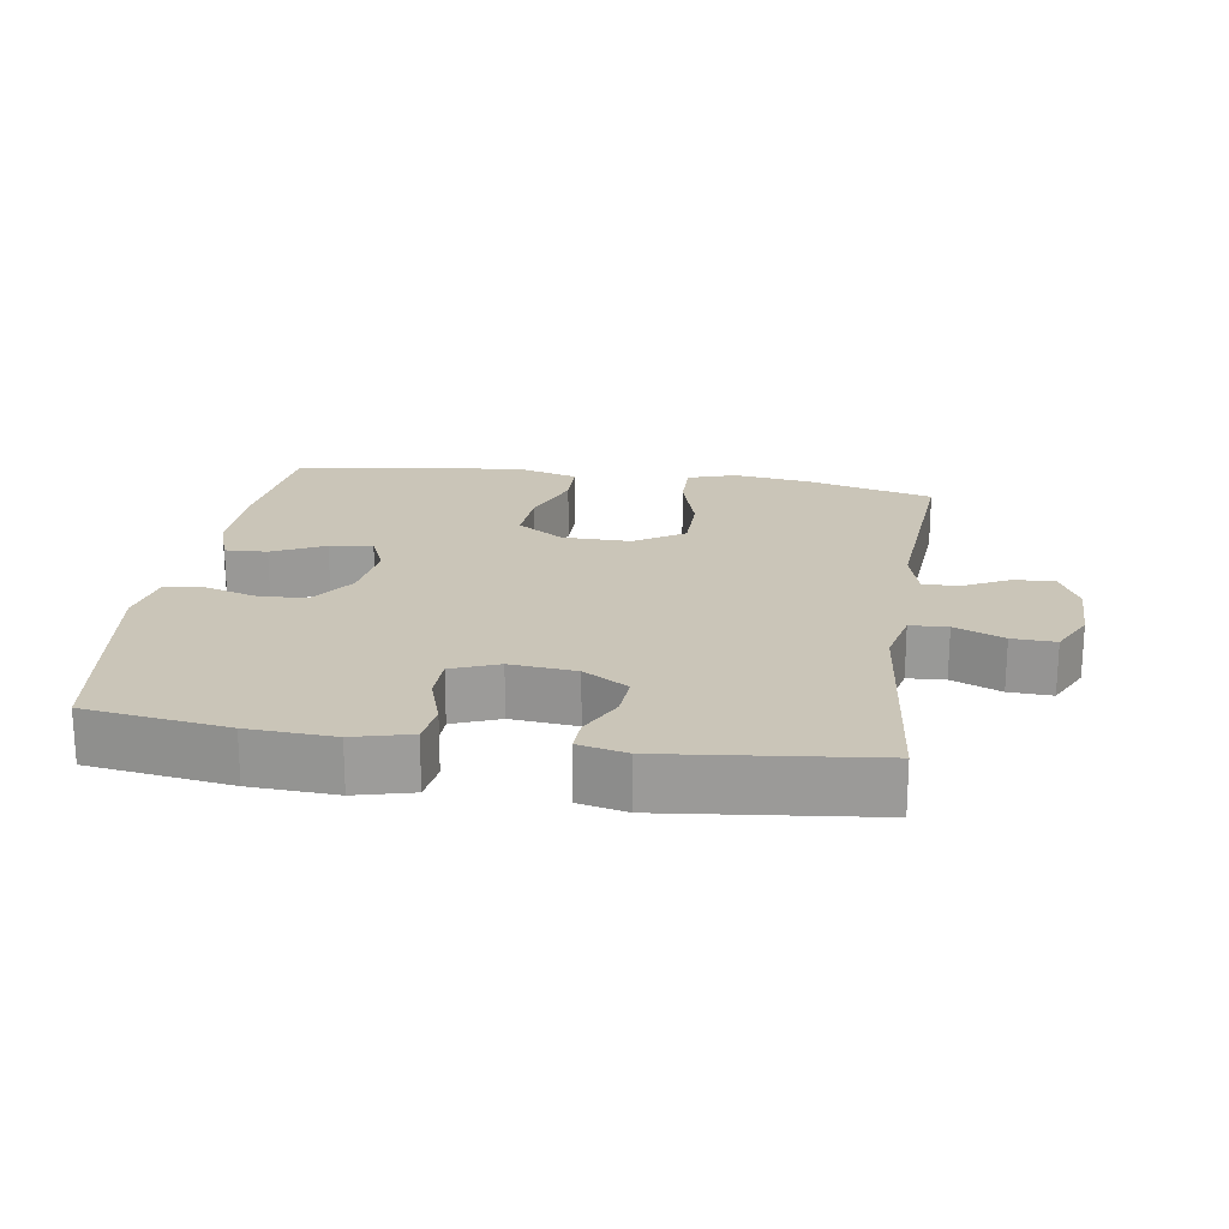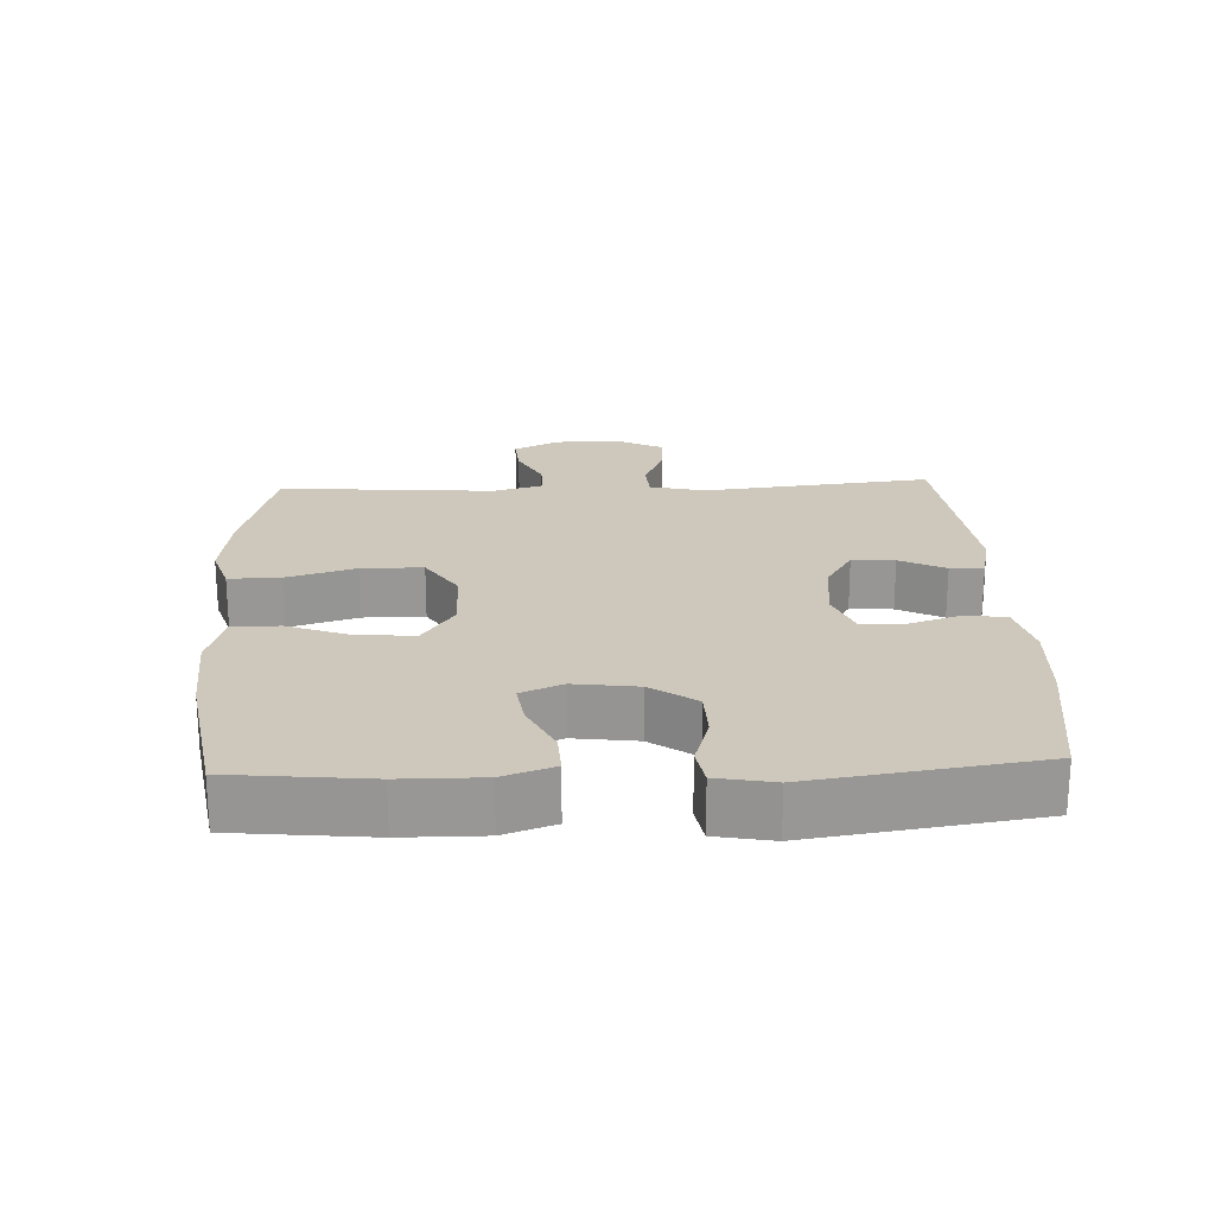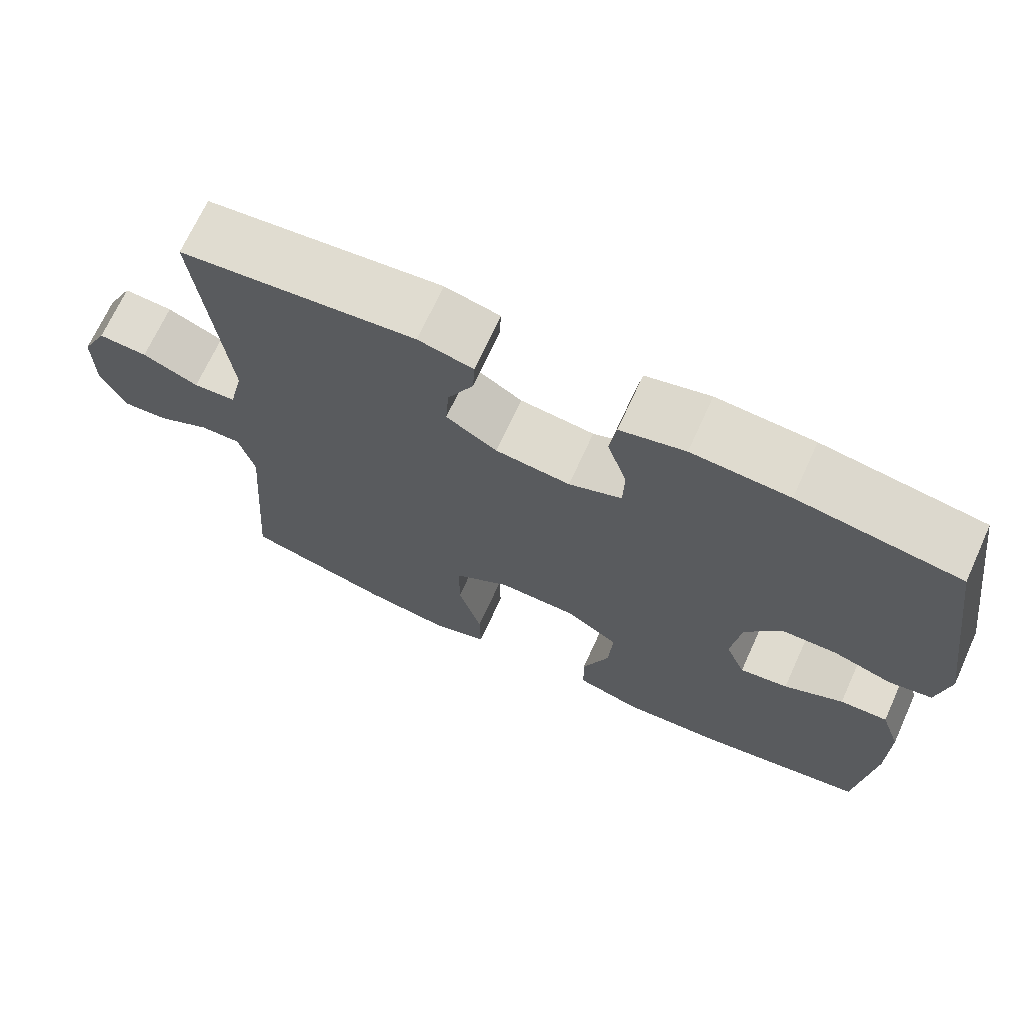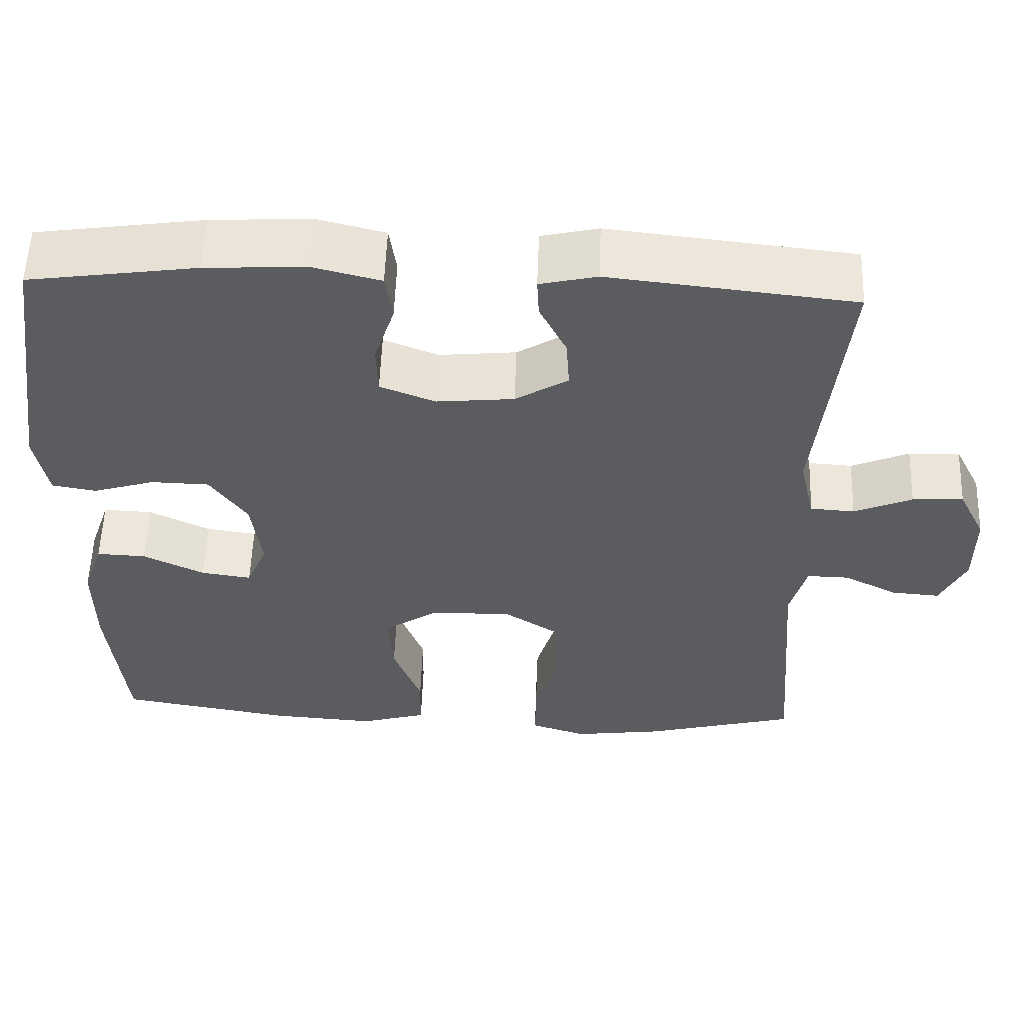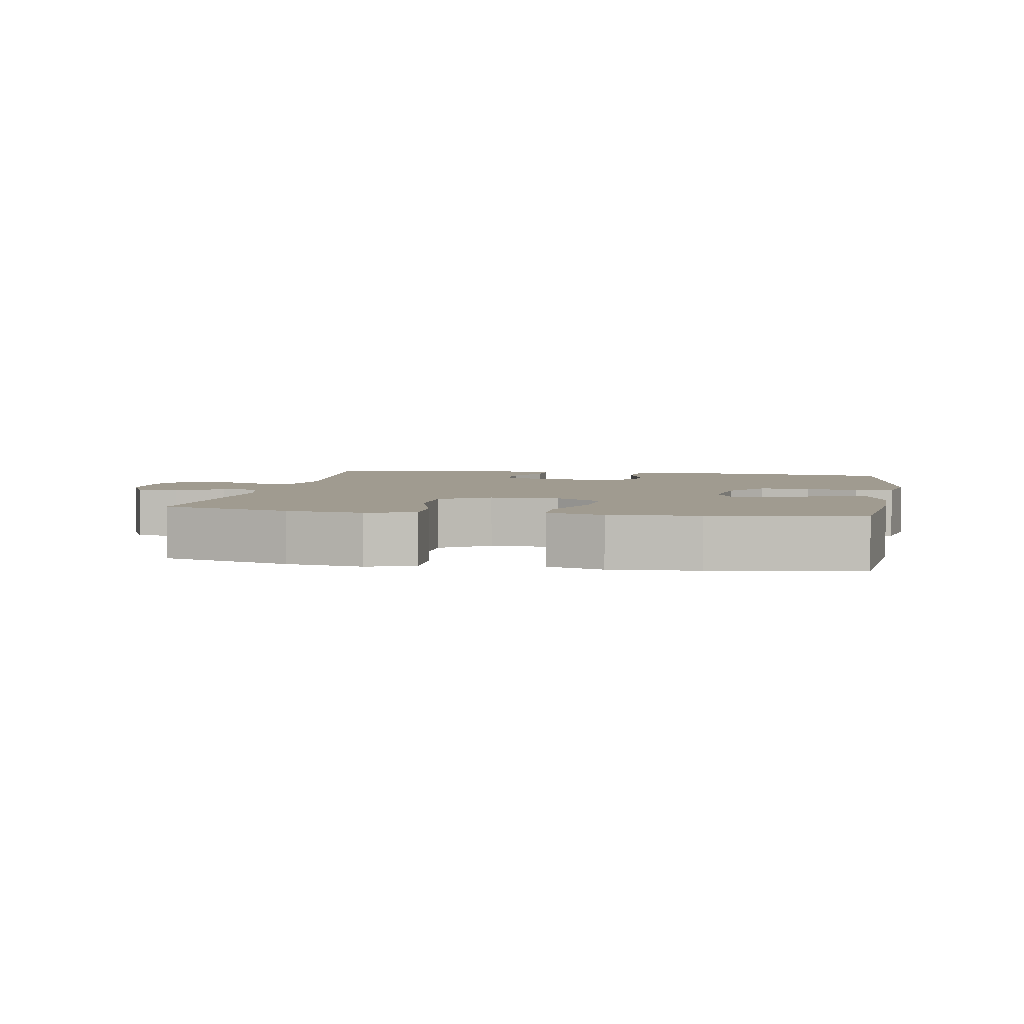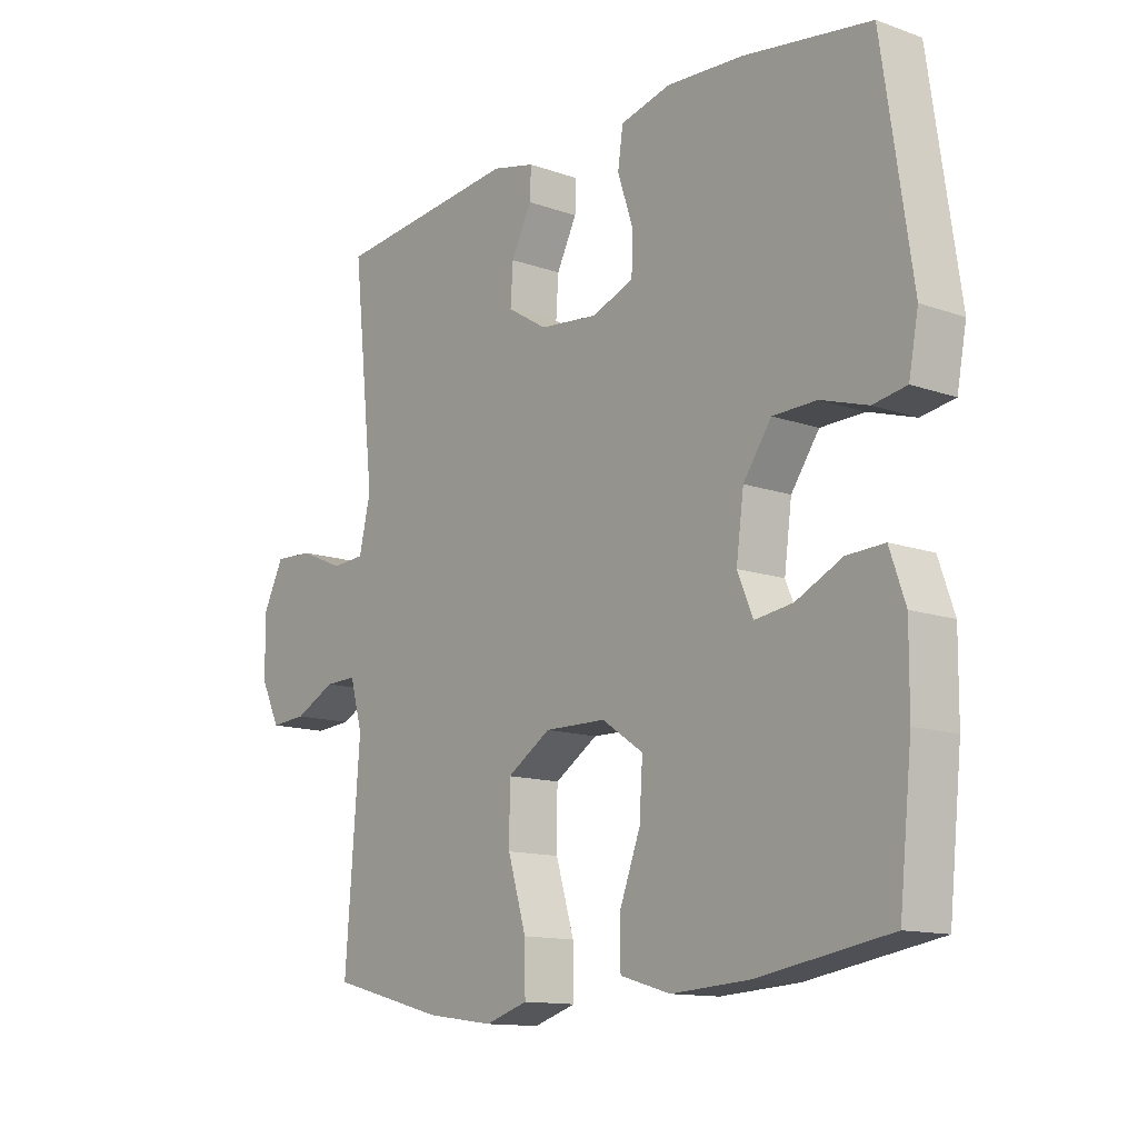
<metadata>
{"format":"obj","ext":"obj","renderer":"f3d","projection":"perspective","resolution":1024,"background":"white","views":[{"elev":20.4,"azim":8.6,"up":"+Y"},{"elev":22.0,"azim":-92.5,"up":"+Y"},{"elev":69.6,"azim":-155.5,"up":"+Z"},{"elev":55.6,"azim":2.0,"up":"+Z"},{"elev":4.2,"azim":-169.7,"up":"+Y"},{"elev":-12.8,"azim":-129.2,"up":"+Z"}]}
</metadata>
<code>
o path5582
v 0.1612 0.0375 0.5389
v 0.0878 0.0375 0.522
v 0.09017 0.0375 0.4714
v 0.1248 0.0375 0.4027
v 0.1291 0.0375 0.3378
v 0.06119 0.0375 0.2961
v -0.03861 0.0375 0.2863
v -0.1094 0.0375 0.3143
v -0.111 0.0375 0.38
v -0.08499 0.0375 0.4589
v -0.09381 0.0375 0.5204
v -0.1804 0.0375 0.5423
v -0.3103 0.0375 0.5353
v -0.5261 0.0375 0.5042
v -0.5764 0.0375 0.162
v -0.5601 0.0375 0.07563
v -0.503 0.0375 0.06559
v -0.4237 0.0375 0.09
v -0.3488 0.0375 0.08804
v -0.3009 0.0375 0.019
v -0.288 0.0375 -0.07713
v -0.3146 0.0375 -0.1402
v -0.3793 0.0375 -0.1308
v -0.4583 0.0375 -0.09244
v -0.5219 0.0375 -0.08956
v -0.5486 0.0375 -0.1667
v -0.5477 0.0375 -0.2898
v -0.5261 0.0375 -0.4977
v -0.3021 0.0375 -0.5355
v -0.1687 0.0375 -0.5445
v -0.0832 0.0375 -0.5195
v -0.08188 0.0375 -0.4472
v -0.1179 0.0375 -0.3515
v -0.1235 0.0375 -0.2658
v -0.053 0.0375 -0.2185
v 0.05144 0.0375 -0.2174
v 0.1256 0.0375 -0.2653
v 0.1263 0.0375 -0.3579
v 0.09494 0.0375 -0.463
v 0.09376 0.0375 -0.5411
v 0.1664 0.0375 -0.5643
v 0.2815 0.0375 -0.5486
v 0.4756 0.0375 -0.4977
v 0.4505 0.0375 -0.1702
v 0.4715 0.0375 -0.09309
v 0.5254 0.0375 -0.09436
v 0.5951 0.0375 -0.1294
v 0.6565 0.0375 -0.1343
v 0.6897 0.0375 -0.06581
v 0.6896 0.0375 0.03433
v 0.6551 0.0375 0.1035
v 0.5894 0.0375 0.1003
v 0.5149 0.0375 0.06829
v 0.4581 0.0375 0.07214
v 0.4386 0.0375 0.1567
v 0.4756 0.0375 0.5042
v 0.1612 -0.0375 0.5389
v 0.0878 -0.0375 0.522
v 0.09017 -0.0375 0.4714
v 0.1248 -0.0375 0.4027
v 0.1291 -0.0375 0.3378
v 0.06119 -0.0375 0.2961
v -0.03861 -0.0375 0.2863
v -0.1094 -0.0375 0.3143
v -0.111 -0.0375 0.38
v -0.08499 -0.0375 0.4589
v -0.09381 -0.0375 0.5204
v -0.1804 -0.0375 0.5423
v -0.3103 -0.0375 0.5353
v -0.5261 -0.0375 0.5042
v -0.5764 -0.0375 0.162
v -0.5601 -0.0375 0.07563
v -0.503 -0.0375 0.06559
v -0.4237 -0.0375 0.09
v -0.3488 -0.0375 0.08804
v -0.3009 -0.0375 0.019
v -0.288 -0.0375 -0.07713
v -0.3146 -0.0375 -0.1402
v -0.3793 -0.0375 -0.1308
v -0.4583 -0.0375 -0.09244
v -0.5219 -0.0375 -0.08956
v -0.5486 -0.0375 -0.1667
v -0.5477 -0.0375 -0.2898
v -0.5261 -0.0375 -0.4977
v -0.3021 -0.0375 -0.5355
v -0.1687 -0.0375 -0.5445
v -0.0832 -0.0375 -0.5195
v -0.08188 -0.0375 -0.4472
v -0.1179 -0.0375 -0.3515
v -0.1235 -0.0375 -0.2658
v -0.053 -0.0375 -0.2185
v 0.05144 -0.0375 -0.2174
v 0.1256 -0.0375 -0.2653
v 0.1263 -0.0375 -0.3579
v 0.09494 -0.0375 -0.463
v 0.09376 -0.0375 -0.5411
v 0.1664 -0.0375 -0.5643
v 0.2815 -0.0375 -0.5486
v 0.4756 -0.0375 -0.4977
v 0.4505 -0.0375 -0.1702
v 0.4715 -0.0375 -0.09309
v 0.5254 -0.0375 -0.09436
v 0.5951 -0.0375 -0.1294
v 0.6565 -0.0375 -0.1343
v 0.6897 -0.0375 -0.06581
v 0.6896 -0.0375 0.03433
v 0.6551 -0.0375 0.1035
v 0.5894 -0.0375 0.1003
v 0.5149 -0.0375 0.06829
v 0.4581 -0.0375 0.07214
v 0.4386 -0.0375 0.1567
v 0.4756 -0.0375 0.5042
v 0.6565 0.0375 -0.1343
v 0.6565 0.0375 -0.1343
v 0.6897 0.0375 -0.06581
v 0.6896 0.0375 0.03433
v 0.6551 0.0375 0.1035
v 0.6551 0.0375 0.1035
v 0.5951 0.0375 -0.1294
v 0.5894 0.0375 0.1003
v 0.5254 0.0375 -0.09436
v 0.5149 0.0375 0.06829
v 0.4715 0.0375 -0.09309
v 0.4715 0.0375 -0.09309
v 0.4581 0.0375 0.07214
v 0.4581 0.0375 0.07214
v 0.4505 0.0375 -0.1702
v 0.4386 0.0375 0.1567
v 0.4756 0.0375 -0.4977
v 0.4756 0.0375 -0.4977
v 0.4756 0.0375 0.5042
v 0.4756 0.0375 0.5042
v 0.2815 0.0375 -0.5486
v 0.1664 0.0375 -0.5643
v 0.1612 0.0375 0.5389
v 0.09376 0.0375 -0.5411
v 0.09376 0.0375 -0.5411
v 0.1248 0.0375 0.4027
v 0.1291 0.0375 0.3378
v 0.1291 0.0375 0.3378
v 0.0878 0.0375 0.522
v 0.0878 0.0375 0.522
v 0.1256 0.0375 -0.2653
v 0.1263 0.0375 -0.3579
v 0.06119 0.0375 0.2961
v 0.09494 0.0375 -0.463
v 0.05144 0.0375 -0.2174
v 0.09017 0.0375 0.4714
v -0.03861 0.0375 0.2863
v -0.053 0.0375 -0.2185
v -0.1094 0.0375 0.3143
v -0.1094 0.0375 0.3143
v -0.1235 0.0375 -0.2658
v -0.0832 0.0375 -0.5195
v -0.0832 0.0375 -0.5195
v -0.08188 0.0375 -0.4472
v -0.1179 0.0375 -0.3515
v -0.1687 0.0375 -0.5445
v -0.111 0.0375 0.38
v -0.08499 0.0375 0.4589
v -0.09381 0.0375 0.5204
v -0.09381 0.0375 0.5204
v -0.1804 0.0375 0.5423
v -0.3021 0.0375 -0.5355
v -0.3103 0.0375 0.5353
v -0.288 0.0375 -0.07713
v -0.3146 0.0375 -0.1402
v -0.3146 0.0375 -0.1402
v -0.3009 0.0375 0.019
v -0.3488 0.0375 0.08804
v -0.3793 0.0375 -0.1308
v -0.4237 0.0375 0.09
v -0.4583 0.0375 -0.09244
v -0.503 0.0375 0.06559
v -0.5261 0.0375 -0.4977
v -0.5261 0.0375 -0.4977
v -0.5219 0.0375 -0.08956
v -0.5219 0.0375 -0.08956
v -0.5261 0.0375 0.5042
v -0.5261 0.0375 0.5042
v -0.5601 0.0375 0.07563
v -0.5601 0.0375 0.07563
v -0.5486 0.0375 -0.1667
v -0.5477 0.0375 -0.2898
v -0.5764 0.0375 0.162
v 0.6565 -0.0375 -0.1343
v 0.6565 -0.0375 -0.1343
v 0.6897 -0.0375 -0.06581
v 0.6896 -0.0375 0.03433
v 0.6551 -0.0375 0.1035
v 0.6551 -0.0375 0.1035
v 0.5951 -0.0375 -0.1294
v 0.5894 -0.0375 0.1003
v 0.5254 -0.0375 -0.09436
v 0.5149 -0.0375 0.06829
v 0.4715 -0.0375 -0.09309
v 0.4715 -0.0375 -0.09309
v 0.4581 -0.0375 0.07214
v 0.4581 -0.0375 0.07214
v 0.4505 -0.0375 -0.1702
v 0.4386 -0.0375 0.1567
v 0.4756 -0.0375 -0.4977
v 0.4756 -0.0375 -0.4977
v 0.4756 -0.0375 0.5042
v 0.4756 -0.0375 0.5042
v 0.2815 -0.0375 -0.5486
v 0.1664 -0.0375 -0.5643
v 0.1612 -0.0375 0.5389
v 0.09376 -0.0375 -0.5411
v 0.09376 -0.0375 -0.5411
v 0.1248 -0.0375 0.4027
v 0.1291 -0.0375 0.3378
v 0.1291 -0.0375 0.3378
v 0.0878 -0.0375 0.522
v 0.0878 -0.0375 0.522
v 0.1256 -0.0375 -0.2653
v 0.1263 -0.0375 -0.3579
v 0.06119 -0.0375 0.2961
v 0.09494 -0.0375 -0.463
v 0.05144 -0.0375 -0.2174
v 0.09017 -0.0375 0.4714
v -0.03861 -0.0375 0.2863
v -0.053 -0.0375 -0.2185
v -0.1094 -0.0375 0.3143
v -0.1094 -0.0375 0.3143
v -0.1235 -0.0375 -0.2658
v -0.0832 -0.0375 -0.5195
v -0.0832 -0.0375 -0.5195
v -0.08188 -0.0375 -0.4472
v -0.1179 -0.0375 -0.3515
v -0.1687 -0.0375 -0.5445
v -0.111 -0.0375 0.38
v -0.08499 -0.0375 0.4589
v -0.09381 -0.0375 0.5204
v -0.09381 -0.0375 0.5204
v -0.1804 -0.0375 0.5423
v -0.3021 -0.0375 -0.5355
v -0.3103 -0.0375 0.5353
v -0.288 -0.0375 -0.07713
v -0.3146 -0.0375 -0.1402
v -0.3146 -0.0375 -0.1402
v -0.3009 -0.0375 0.019
v -0.3488 -0.0375 0.08804
v -0.3793 -0.0375 -0.1308
v -0.4237 -0.0375 0.09
v -0.4583 -0.0375 -0.09244
v -0.503 -0.0375 0.06559
v -0.5261 -0.0375 -0.4977
v -0.5261 -0.0375 -0.4977
v -0.5219 -0.0375 -0.08956
v -0.5219 -0.0375 -0.08956
v -0.5261 -0.0375 0.5042
v -0.5261 -0.0375 0.5042
v -0.5601 -0.0375 0.07563
v -0.5601 -0.0375 0.07563
v -0.5486 -0.0375 -0.1667
v -0.5477 -0.0375 -0.2898
v -0.5764 -0.0375 0.162
f 204 212 201
f 217 200 216
f 216 196 220
f 243 238 245
f 206 202 217
f 243 224 238
f 223 239 226
f 220 222 223
f 242 222 224
f 227 229 231
f 218 201 212
f 230 231 229
f 252 245 238
f 186 188 192
f 195 189 193
f 223 222 242
f 207 206 219
f 212 204 211
f 211 204 208
f 192 188 194
f 231 230 237
f 226 240 230
f 238 224 232
f 198 201 218
f 193 189 190
f 237 240 257
f 257 240 244
f 247 258 254
f 220 196 198
f 198 196 195
f 230 240 237
f 223 242 239
f 245 258 247
f 236 233 234
f 211 208 221
f 248 237 257
f 242 224 243
f 226 239 240
f 256 246 250
f 195 194 189
f 200 196 216
f 220 198 218
f 194 195 196
f 232 233 236
f 220 218 222
f 238 232 236
f 257 244 256
f 256 244 246
f 209 207 219
f 219 206 217
f 258 245 252
f 189 194 188
f 221 208 214
f 202 200 217
f 114 49 105 187
f 49 50 106 105
f 50 118 191 106
f 47 48 104 103
f 51 52 108 107
f 46 47 103 102
f 52 53 109 108
f 124 46 102 197
f 53 126 199 109
f 44 45 101 100
f 54 55 111 110
f 130 44 100 203
f 55 132 205 111
f 42 43 99 98
f 41 42 98 97
f 56 1 57 112
f 137 41 97 210
f 4 140 213 60
f 1 142 215 57
f 37 38 94 93
f 5 6 62 61
f 39 40 96 95
f 38 39 95 94
f 36 37 93 92
f 3 4 60 59
f 2 3 59 58
f 6 7 63 62
f 35 36 92 91
f 7 152 225 63
f 34 35 91 90
f 155 32 88 228
f 32 33 89 88
f 30 31 87 86
f 9 10 66 65
f 10 162 235 66
f 11 12 68 67
f 8 9 65 64
f 33 34 90 89
f 29 30 86 85
f 12 13 69 68
f 21 168 241 77
f 20 21 77 76
f 19 20 76 75
f 22 23 79 78
f 18 19 75 74
f 23 24 80 79
f 17 18 74 73
f 176 29 85 249
f 24 178 251 80
f 13 180 253 69
f 182 17 73 255
f 25 26 82 81
f 27 28 84 83
f 26 27 83 82
f 15 16 72 71
f 14 15 71 70
f 131 128 139
f 144 143 127
f 143 147 123
f 170 172 165
f 133 144 129
f 170 165 151
f 150 153 166
f 147 150 149
f 169 151 149
f 154 158 156
f 145 139 128
f 157 156 158
f 179 165 172
f 113 119 115
f 122 120 116
f 150 169 149
f 134 146 133
f 139 138 131
f 138 135 131
f 119 121 115
f 158 164 157
f 153 157 167
f 165 159 151
f 125 145 128
f 120 117 116
f 164 184 167
f 184 171 167
f 174 181 185
f 147 125 123
f 125 122 123
f 157 164 167
f 150 166 169
f 172 174 185
f 163 161 160
f 138 148 135
f 175 184 164
f 169 170 151
f 153 167 166
f 183 177 173
f 122 116 121
f 127 143 123
f 147 145 125
f 121 123 122
f 159 163 160
f 147 149 145
f 165 163 159
f 184 183 171
f 183 173 171
f 136 146 134
f 146 144 133
f 185 179 172
f 116 115 121
f 148 141 135
f 129 144 127

</code>
